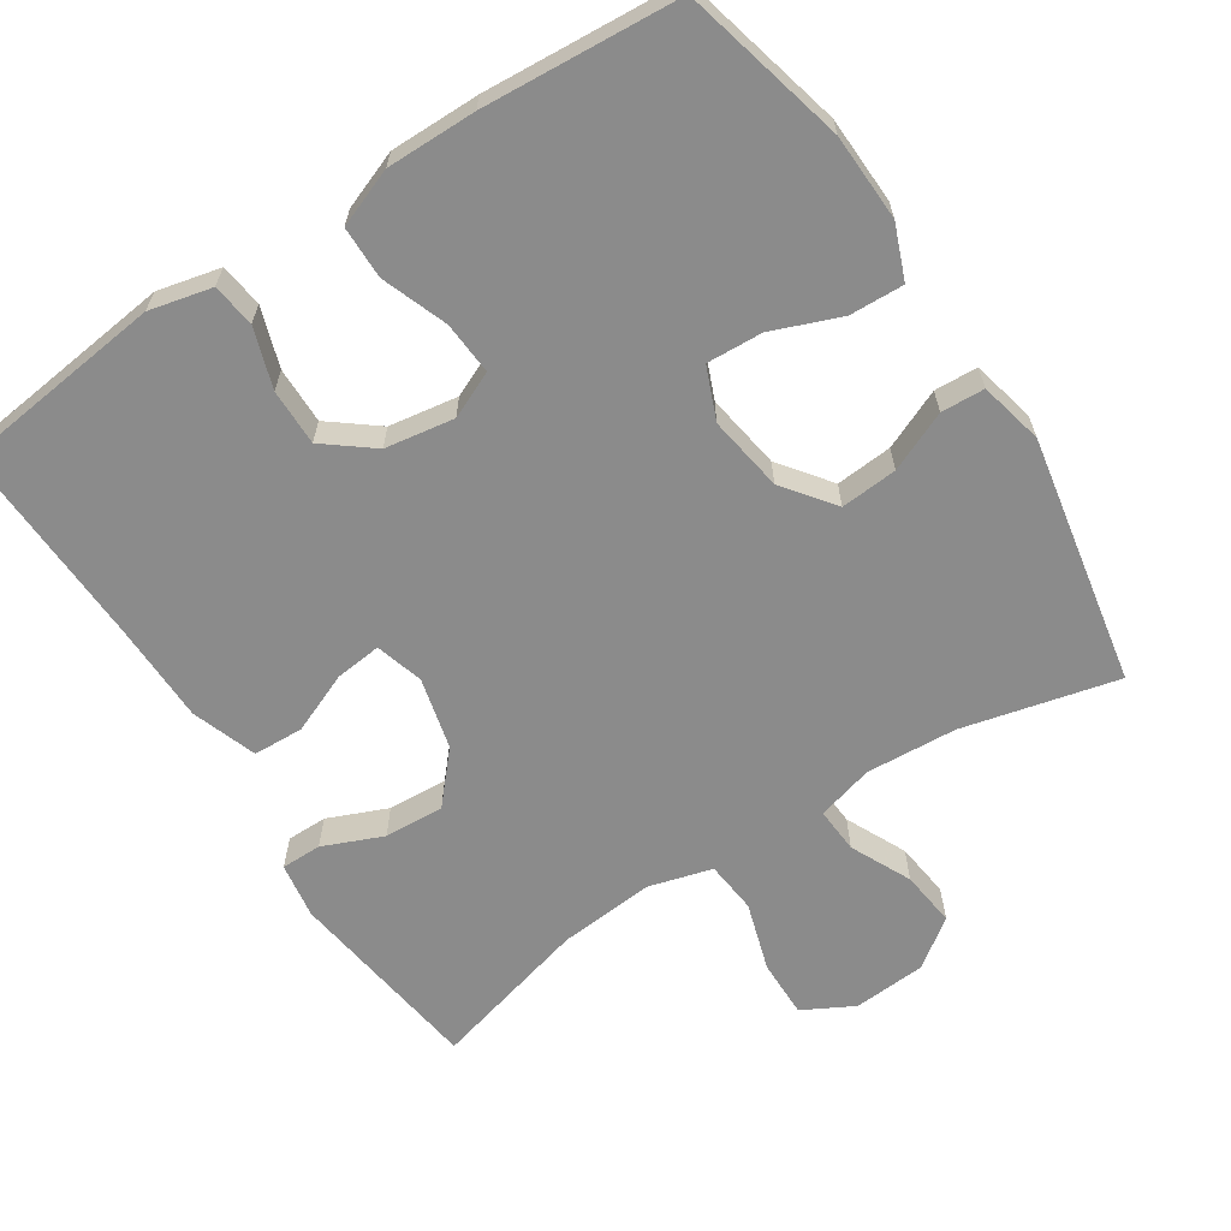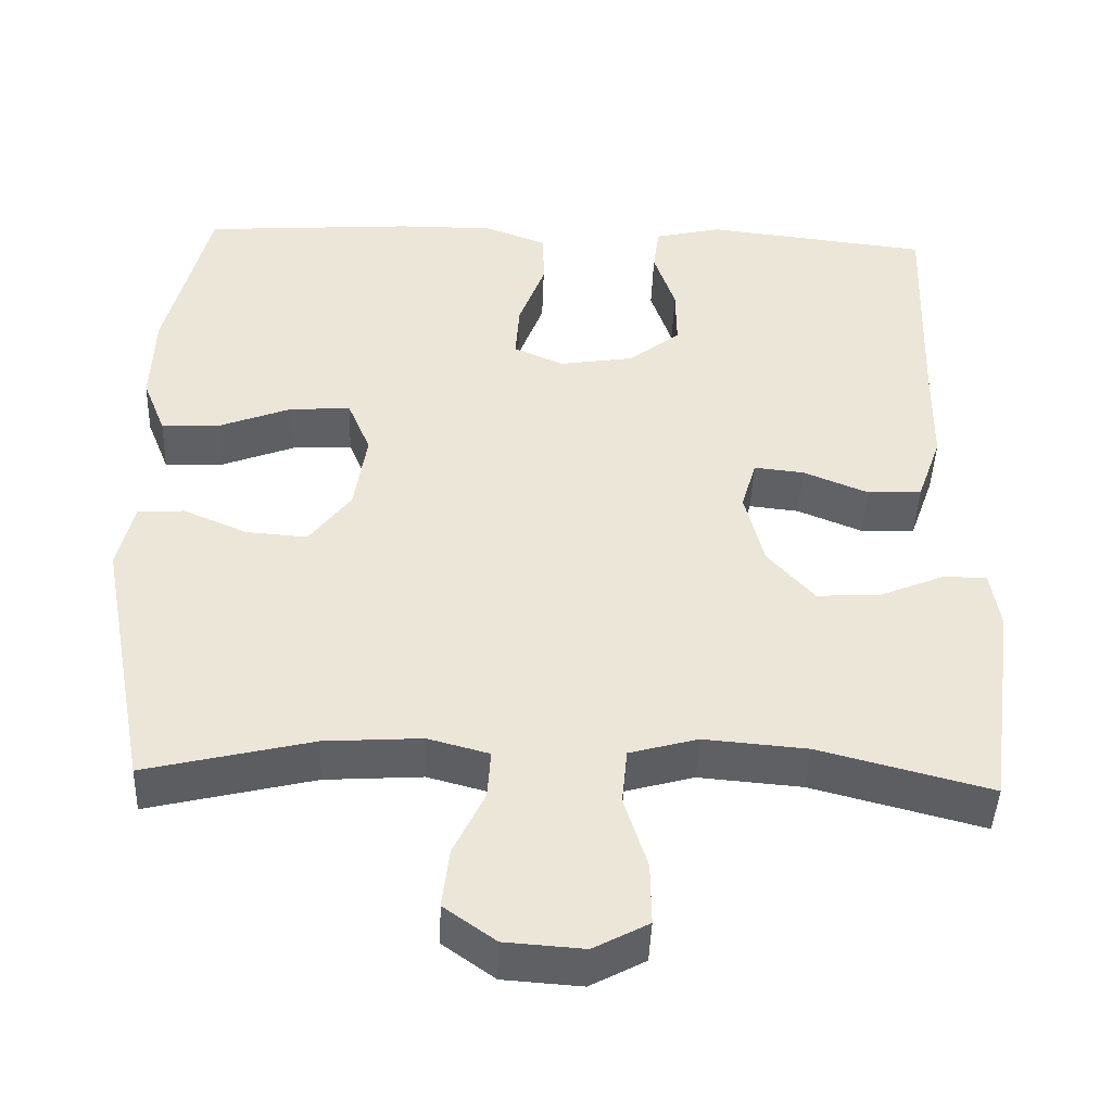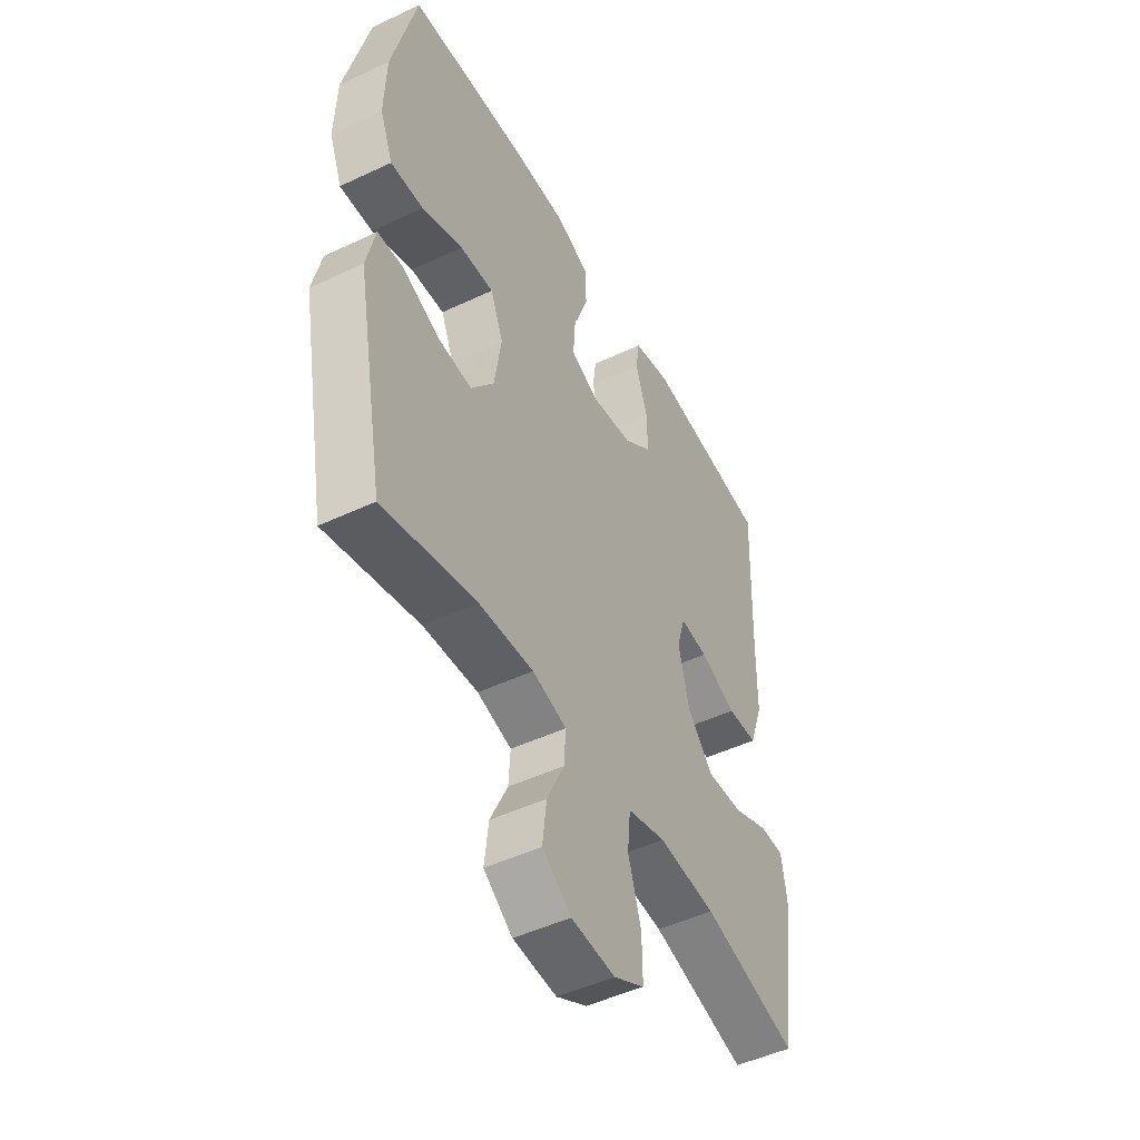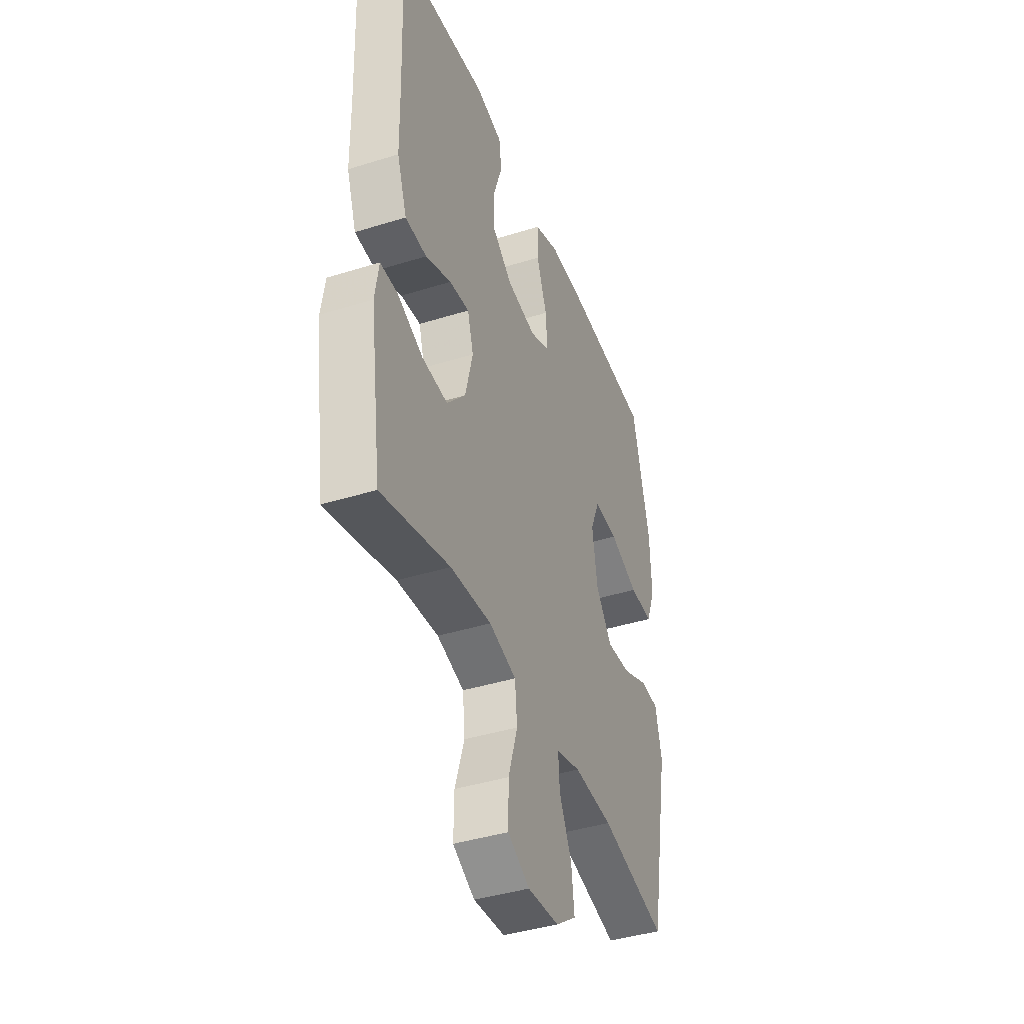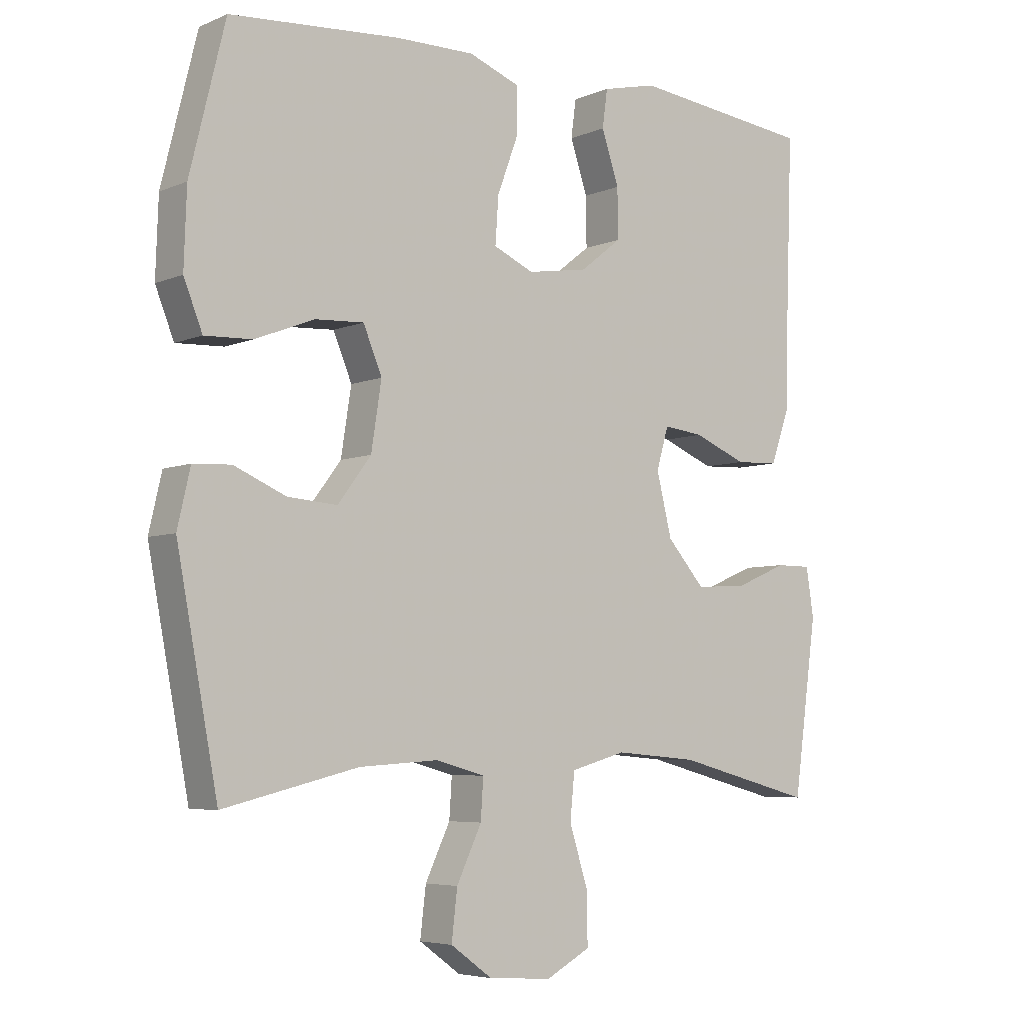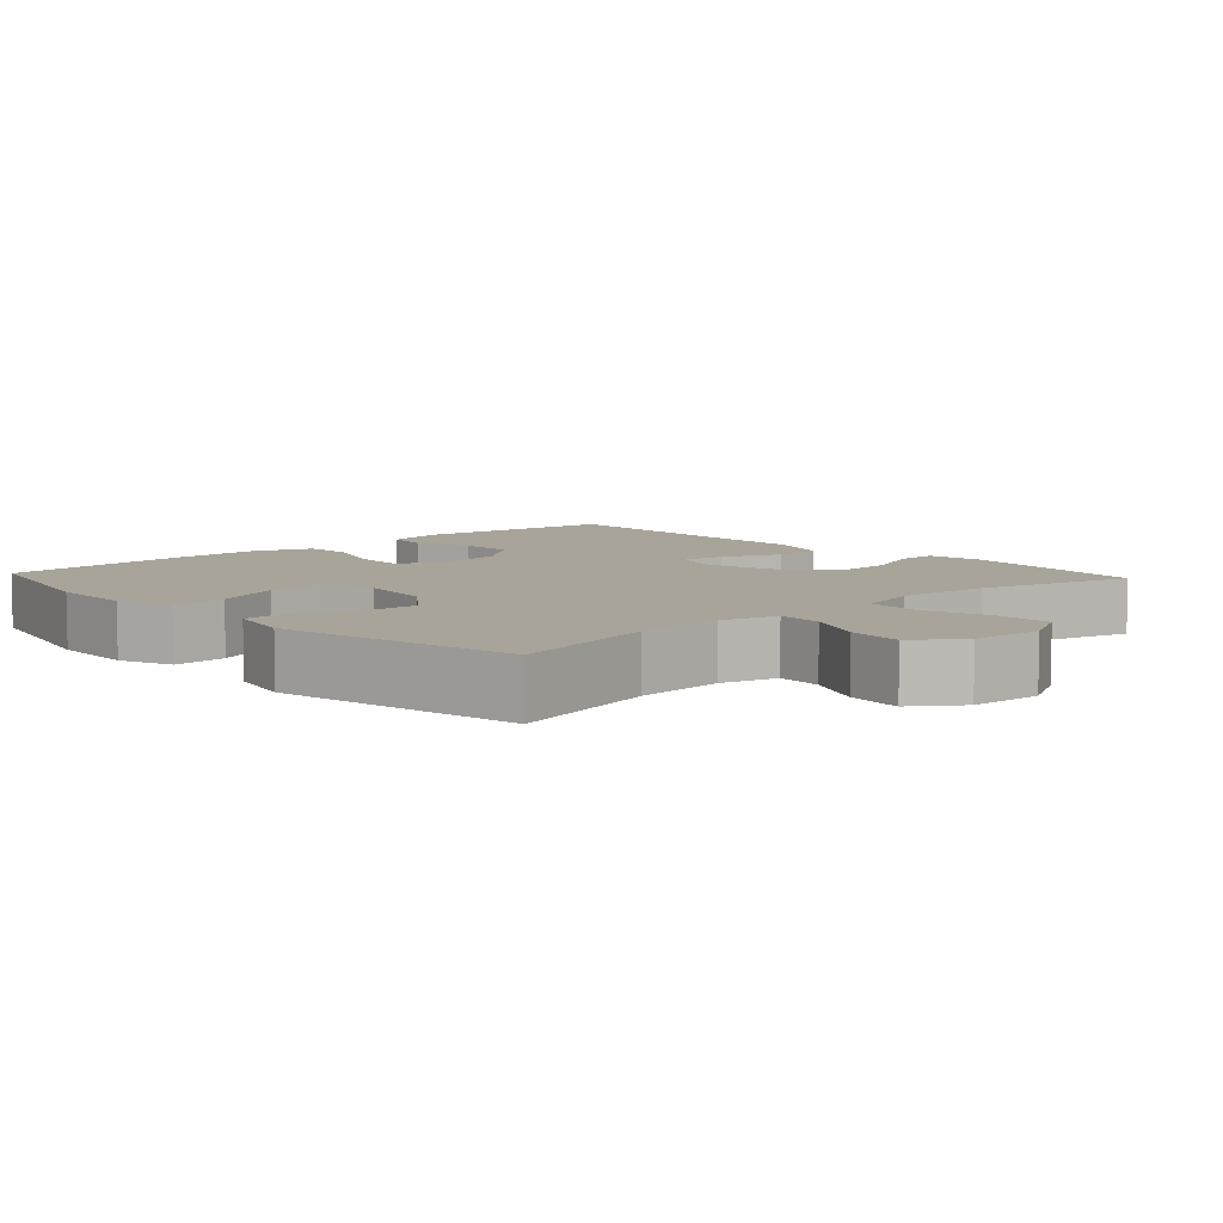
<metadata>
{"format":"obj","ext":"obj","renderer":"f3d","projection":"perspective","resolution":1024,"background":"white","views":[{"elev":-63.9,"azim":33.1,"up":"+Y"},{"elev":-44.7,"azim":177.9,"up":"+Z"},{"elev":-48.4,"azim":117.8,"up":"+Z"},{"elev":-41.2,"azim":-69.2,"up":"+Z"},{"elev":-5.5,"azim":141.7,"up":"+Z"},{"elev":7.2,"azim":137.3,"up":"+Y"}]}
</metadata>
<code>
v 0.5 0.07 0.5
v 0.555 0.07 0.276
v 0.559 0.07 0.158
v 0.53 0.07 0.085
v 0.456 0.07 0.088
v 0.364 0.07 0.124
v 0.288 0.07 0.128
v 0.259 0.07 0.058
v 0.275 0.07 -0.045
v 0.327 0.07 -0.114
v 0.404 0.07 -0.108
v 0.485 0.07 -0.073
v 0.544 0.07 -0.076
v 0.564 0.07 -0.163
v 0.5 0.07 -0.5
v 0.29 0.07 -0.449
v 0.167 0.07 -0.441
v 0.09 0.07 -0.462
v 0.094 0.07 -0.524
v 0.133 0.07 -0.606
v 0.142 0.07 -0.682
v 0.077 0.07 -0.729
v -0.022 0.07 -0.736
v -0.091 0.07 -0.699
v -0.09 0.07 -0.62
v -0.061 0.07 -0.527
v -0.068 0.07 -0.456
v -0.154 0.07 -0.432
v -0.284 0.07 -0.443
v -0.5 0.07 -0.5
v -0.537 0.07 -0.231
v -0.525 0.07 -0.155
v -0.47 0.07 -0.155
v -0.389 0.07 -0.189
v -0.308 0.07 -0.194
v -0.249 0.07 -0.127
v -0.225 0.07 -0.03
v -0.244 0.07 0.035
v -0.307 0.07 0.028
v -0.389 0.07 -0.006
v -0.457 0.07 -0.003
v -0.488 0.07 0.085
v -0.49 0.07 0.221
v -0.5 0.07 0.5
v -0.217 0.07 0.533
v -0.132 0.07 0.513
v -0.124 0.07 0.454
v -0.151 0.07 0.373
v -0.152 0.07 0.296
v -0.087 0.07 0.245
v 0.007 0.07 0.23
v 0.07 0.07 0.258
v 0.065 0.07 0.33
v 0.032 0.07 0.419
v 0.033 0.07 0.49
v 0.112 0.07 0.52
v 0.234 0.07 0.519
v 0.5 0 0.5
v 0.555 0 0.276
v 0.559 0 0.158
v 0.53 0 0.085
v 0.456 0 0.088
v 0.364 0 0.124
v 0.288 0 0.128
v 0.259 0 0.058
v 0.275 0 -0.045
v 0.327 0 -0.114
v 0.404 0 -0.108
v 0.485 0 -0.073
v 0.544 0 -0.076
v 0.564 0 -0.163
v 0.5 0 -0.5
v 0.29 0 -0.449
v 0.167 0 -0.441
v 0.09 0 -0.462
v 0.094 0 -0.524
v 0.133 0 -0.606
v 0.142 0 -0.682
v 0.077 0 -0.729
v -0.022 0 -0.736
v -0.091 0 -0.699
v -0.09 0 -0.62
v -0.061 0 -0.527
v -0.068 0 -0.456
v -0.154 0 -0.432
v -0.284 0 -0.443
v -0.5 0 -0.5
v -0.537 0 -0.231
v -0.525 0 -0.155
v -0.47 0 -0.155
v -0.389 0 -0.189
v -0.308 0 -0.194
v -0.249 0 -0.127
v -0.225 0 -0.03
v -0.244 0 0.035
v -0.307 0 0.028
v -0.389 0 -0.006
v -0.457 0 -0.003
v -0.488 0 0.085
v -0.49 0 0.221
v -0.5 0 0.5
v -0.217 0 0.533
v -0.132 0 0.513
v -0.124 0 0.454
v -0.151 0 0.373
v -0.152 0 0.296
v -0.087 0 0.245
v 0.007 0 0.23
v 0.07 0 0.258
v 0.065 0 0.33
v 0.032 0 0.419
v 0.033 0 0.49
v 0.112 0 0.52
v 0.234 0 0.519
f 53 54 55 56
f 52 53 56 57
f 45 46 47 48
f 43 44 45 48
f 43 48 49
f 42 43 49 50
f 39 40 41 42
f 38 39 42 50
f 31 32 33 34
f 29 30 31 34
f 28 29 34 35
f 27 28 35 36
f 23 24 25 26
f 23 26 27
f 22 23 27
f 19 20 21 22
f 18 19 22 27
f 17 18 27 36
f 13 14 15 16
f 11 12 13 16
f 10 11 16 17
f 9 10 17 36
f 3 4 5 6
f 3 6 7
f 2 3 7
f 52 57 1 2
f 51 52 2 7
f 37 38 50 51
f 37 51 7 8
f 8 9 36 37
f 113 112 111 110
f 114 113 110 109
f 105 104 103 102
f 105 102 101 100
f 106 105 100
f 107 106 100 99
f 99 98 97 96
f 107 99 96 95
f 91 90 89 88
f 91 88 87 86
f 92 91 86 85
f 93 92 85 84
f 83 82 81 80
f 84 83 80
f 84 80 79
f 79 78 77 76
f 84 79 76 75
f 93 84 75 74
f 73 72 71 70
f 73 70 69 68
f 74 73 68 67
f 93 74 67 66
f 63 62 61 60
f 64 63 60
f 64 60 59
f 59 58 114 109
f 64 59 109 108
f 108 107 95 94
f 65 64 108 94
f 94 93 66 65
f 1 58 59 2
f 2 59 60 3
f 3 60 61 4
f 4 61 62 5
f 5 62 63 6
f 6 63 64 7
f 7 64 65 8
f 8 65 66 9
f 9 66 67 10
f 10 67 68 11
f 11 68 69 12
f 12 69 70 13
f 13 70 71 14
f 14 71 72 15
f 15 72 73 16
f 16 73 74 17
f 17 74 75 18
f 18 75 76 19
f 19 76 77 20
f 20 77 78 21
f 21 78 79 22
f 22 79 80 23
f 23 80 81 24
f 24 81 82 25
f 25 82 83 26
f 26 83 84 27
f 27 84 85 28
f 28 85 86 29
f 29 86 87 30
f 30 87 88 31
f 31 88 89 32
f 32 89 90 33
f 33 90 91 34
f 34 91 92 35
f 35 92 93 36
f 36 93 94 37
f 37 94 95 38
f 38 95 96 39
f 39 96 97 40
f 40 97 98 41
f 41 98 99 42
f 42 99 100 43
f 43 100 101 44
f 44 101 102 45
f 45 102 103 46
f 46 103 104 47
f 47 104 105 48
f 48 105 106 49
f 49 106 107 50
f 50 107 108 51
f 51 108 109 52
f 52 109 110 53
f 53 110 111 54
f 54 111 112 55
f 55 112 113 56
f 56 113 114 57
f 57 114 58 1

</code>
